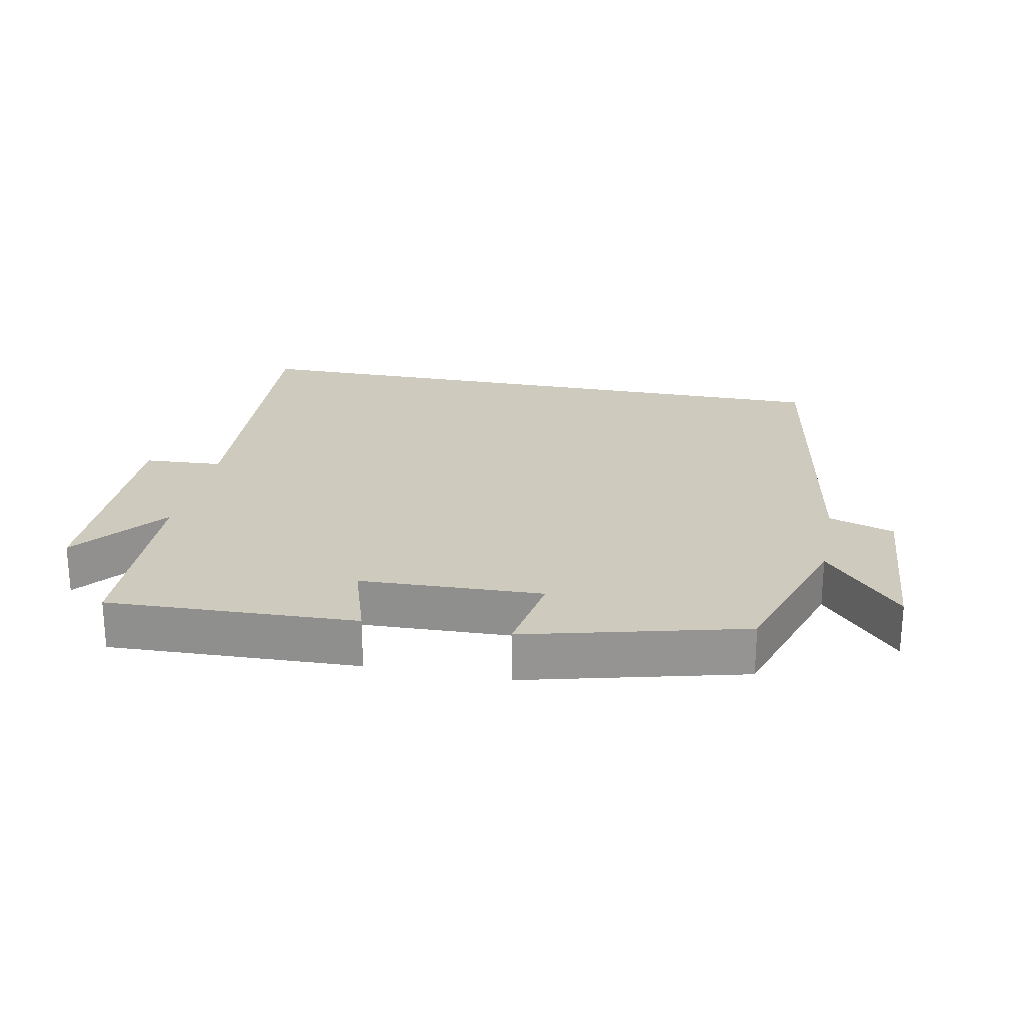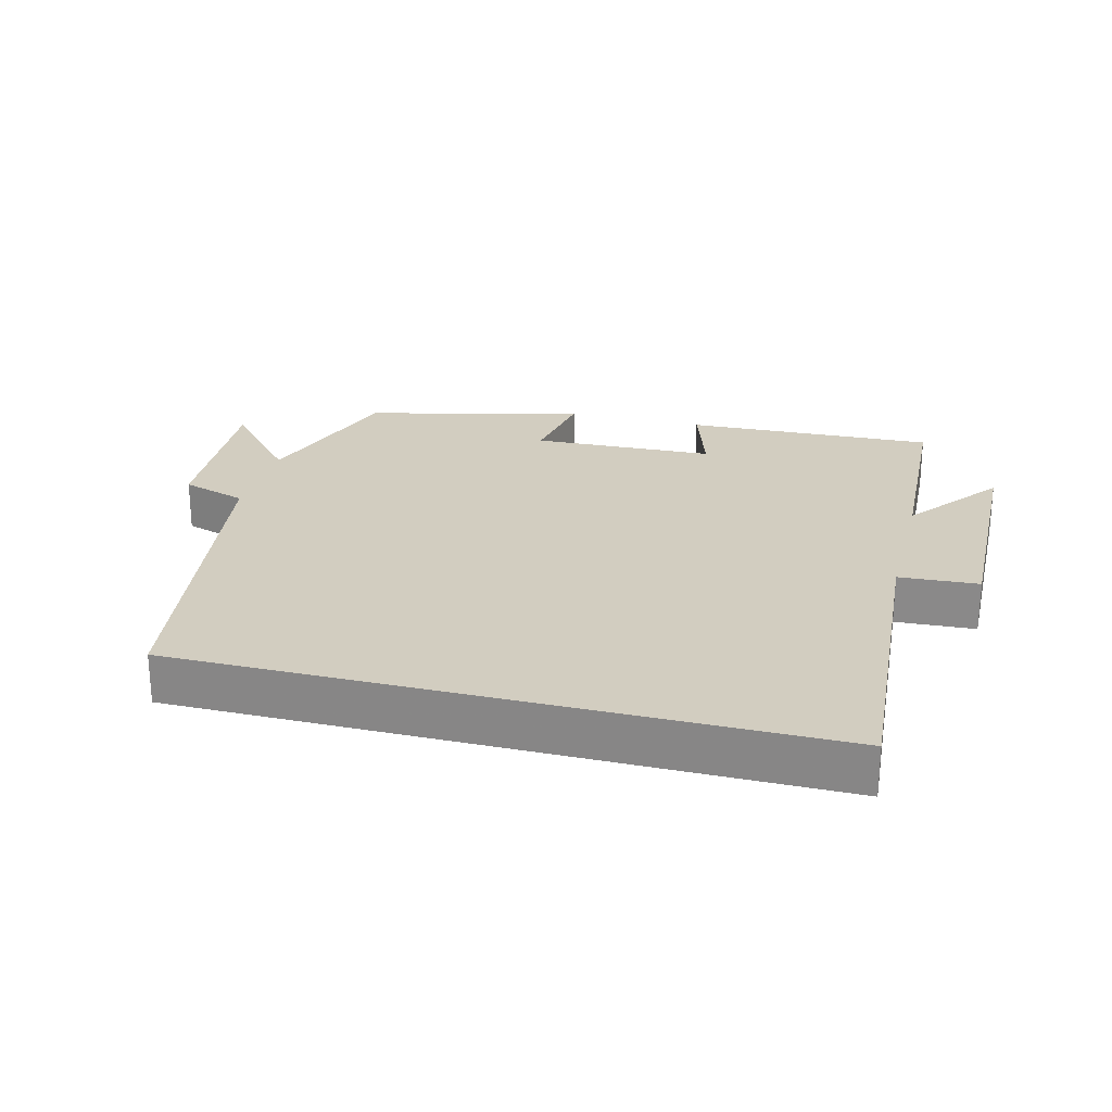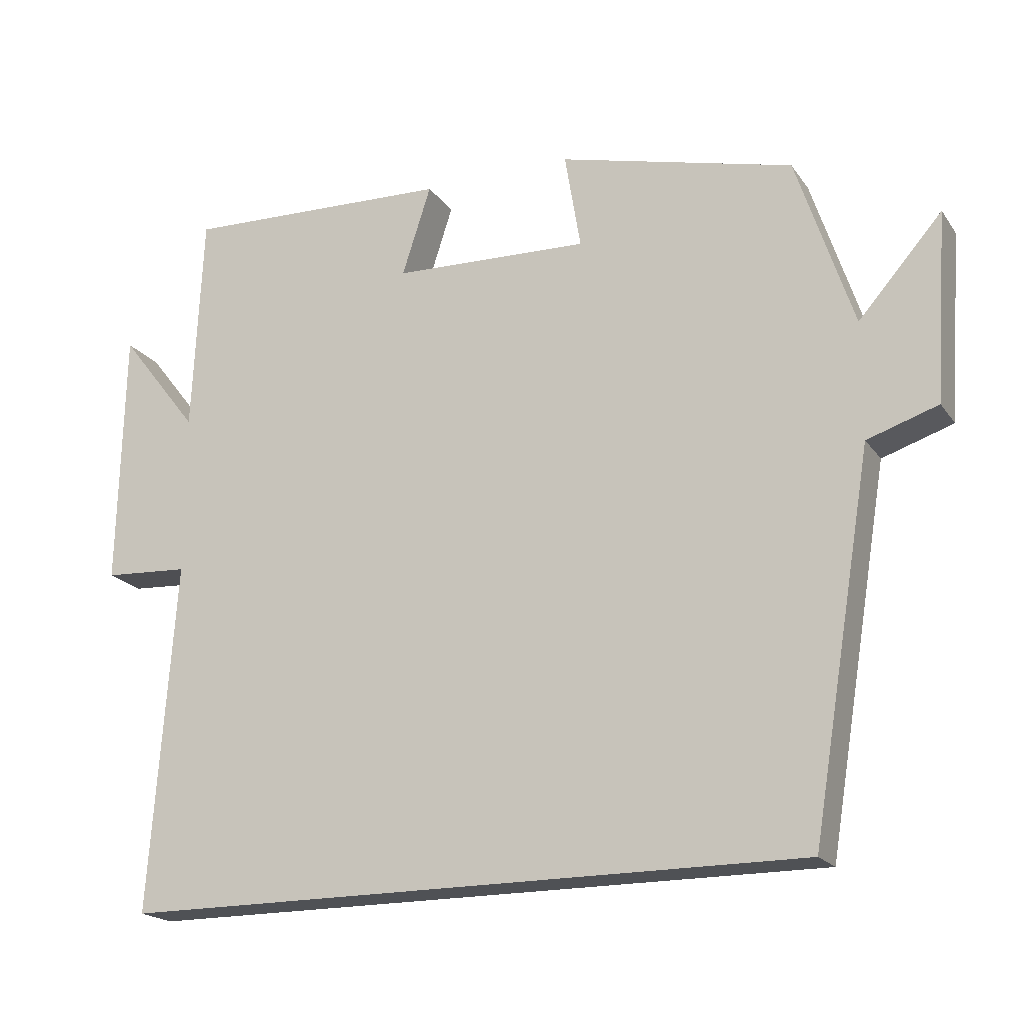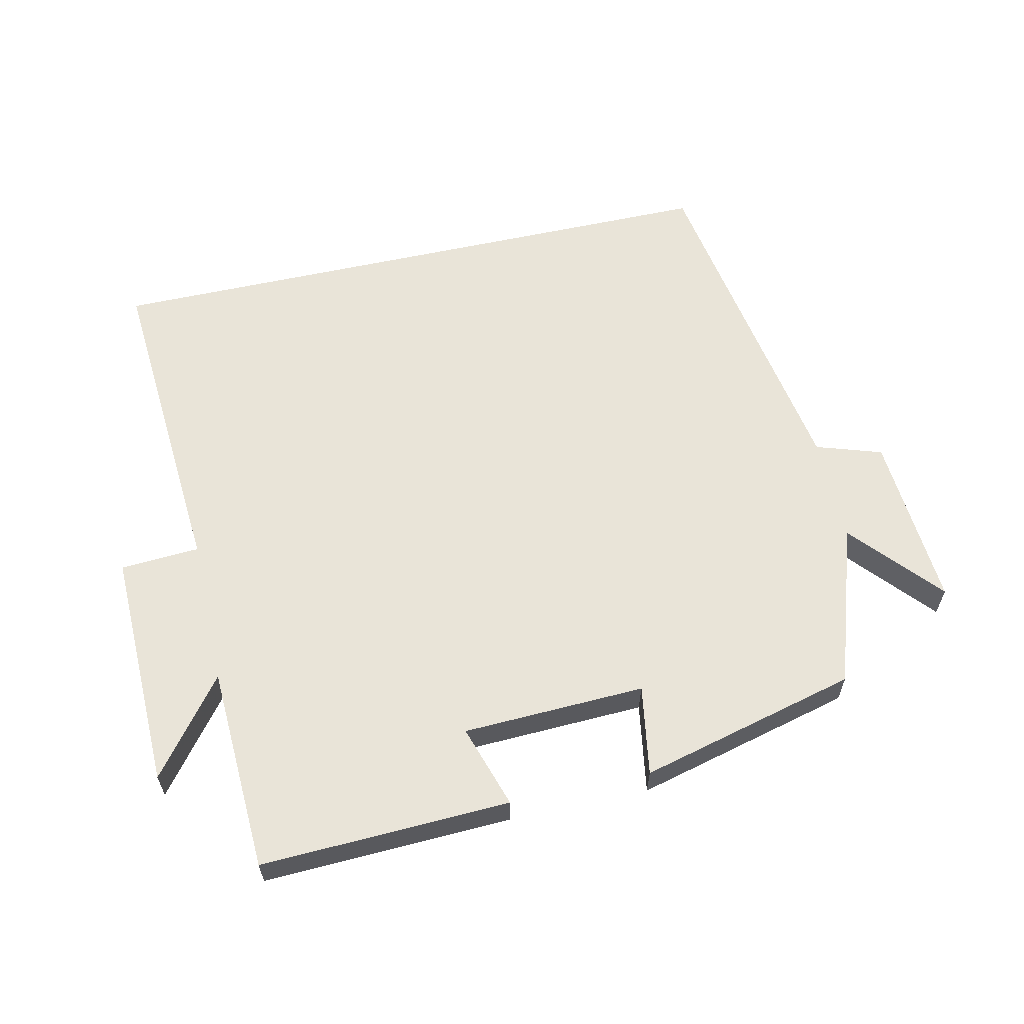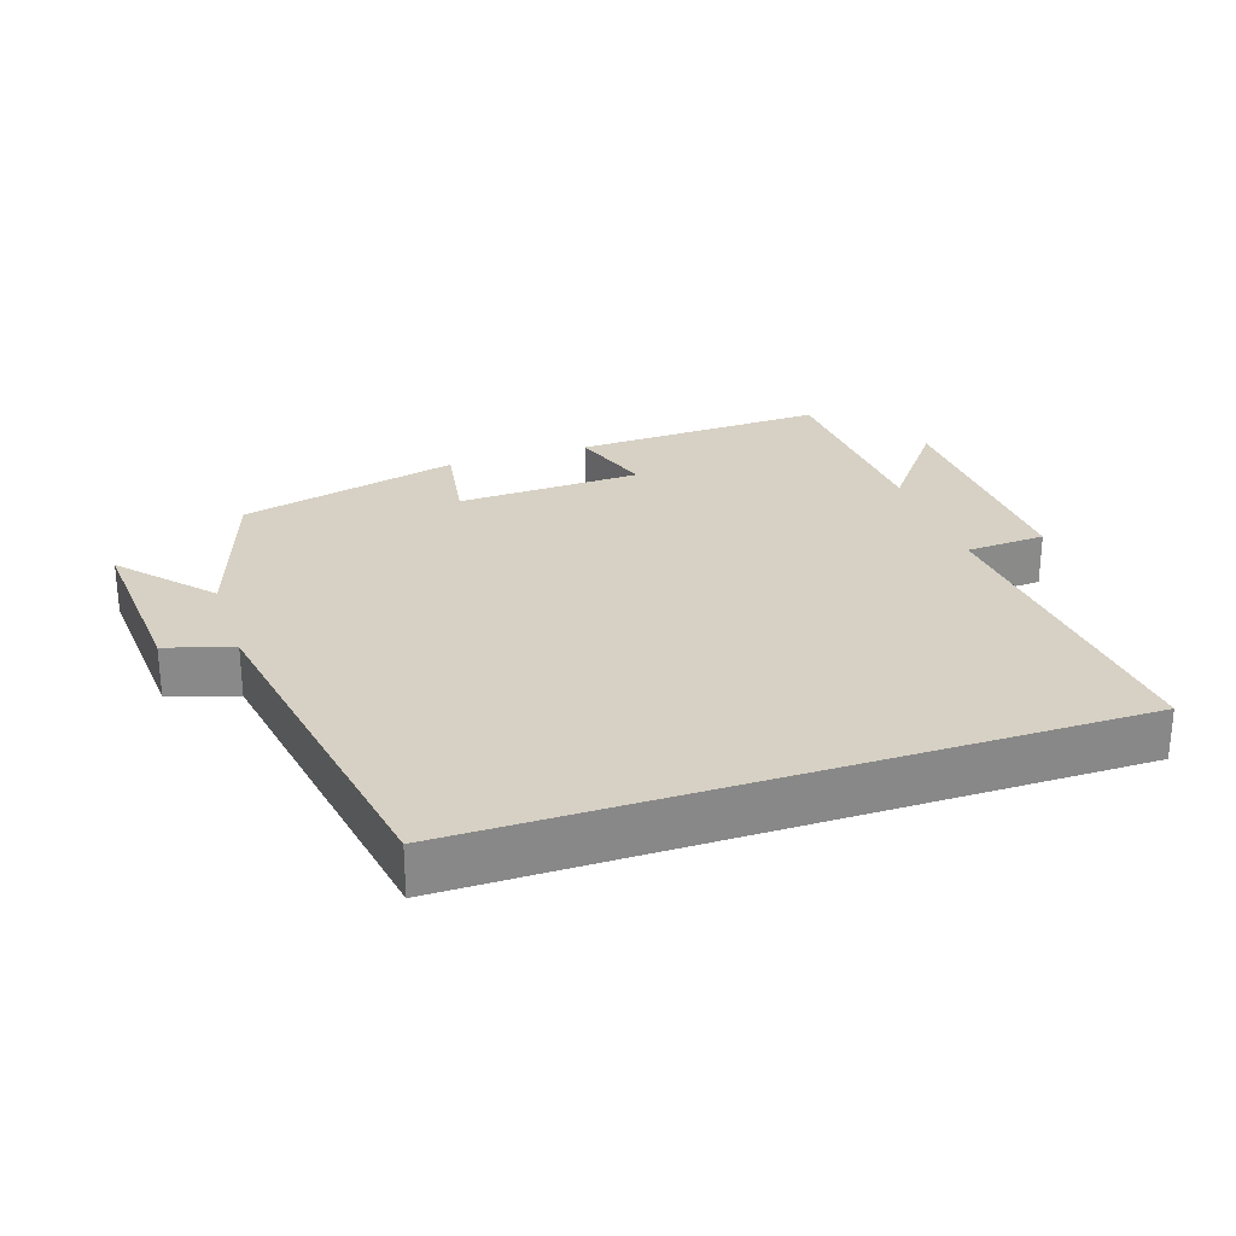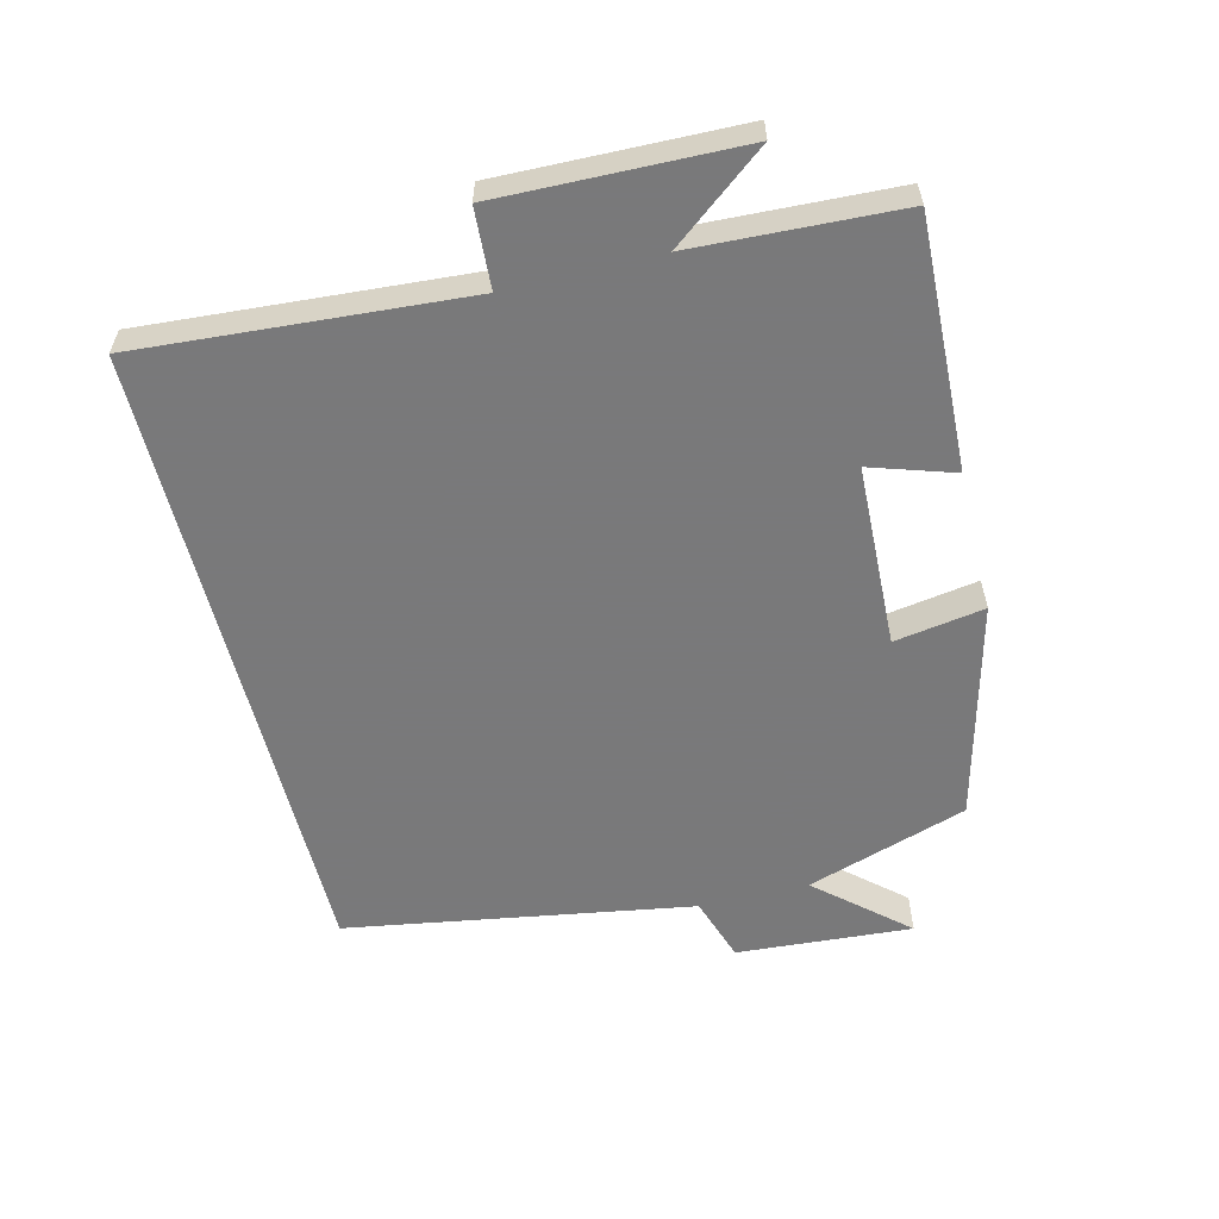
<metadata>
{"format":"obj","ext":"obj","renderer":"f3d","projection":"perspective","resolution":1024,"background":"white","views":[{"elev":23.2,"azim":11.2,"up":"+Y"},{"elev":24.5,"azim":-165.4,"up":"+Y"},{"elev":-19.5,"azim":24.8,"up":"+Z"},{"elev":60.5,"azim":-12.6,"up":"+Y"},{"elev":26.8,"azim":161.4,"up":"+Y"},{"elev":-57.8,"azim":-76.1,"up":"+Y"}]}
</metadata>
<code>
v 0.421 0.07 0.418
v 0.5 0.07 0.178
v 0.616 0.07 0.31
v 0.598 0.07 0.048
v 0.5 0.07 0.016
v 0.415 0.07 -0.5
v -0.535 0.07 -0.5
v -0.5 0.07 -0.016
v -0.618 0.07 -0.009
v -0.61 0.07 0.349
v -0.5 0.07 0.208
v -0.486 0.07 0.514
v -0.114 0.07 0.5
v -0.154 0.07 0.376
v 0.118 0.07 0.366
v 0.096 0.07 0.5
v 0.421 0 0.418
v 0.5 0 0.178
v 0.616 0 0.31
v 0.598 0 0.048
v 0.5 0 0.016
v 0.415 0 -0.5
v -0.535 0 -0.5
v -0.5 0 -0.016
v -0.618 0 -0.009
v -0.61 0 0.349
v -0.5 0 0.208
v -0.486 0 0.514
v -0.114 0 0.5
v -0.154 0 0.376
v 0.118 0 0.366
v 0.096 0 0.5
f 15 16 1 2
f 14 15 2
f 11 12 13 14
f 11 14 2
f 8 9 10 11
f 8 11 2
f 5 6 7 8
f 5 8 2
f 2 3 4 5
f 18 17 32 31
f 18 31 30
f 30 29 28 27
f 18 30 27
f 27 26 25 24
f 18 27 24
f 24 23 22 21
f 18 24 21
f 21 20 19 18
f 1 17 18 2
f 2 18 19 3
f 3 19 20 4
f 4 20 21 5
f 5 21 22 6
f 6 22 23 7
f 7 23 24 8
f 8 24 25 9
f 9 25 26 10
f 10 26 27 11
f 11 27 28 12
f 12 28 29 13
f 13 29 30 14
f 14 30 31 15
f 15 31 32 16
f 16 32 17 1

</code>
